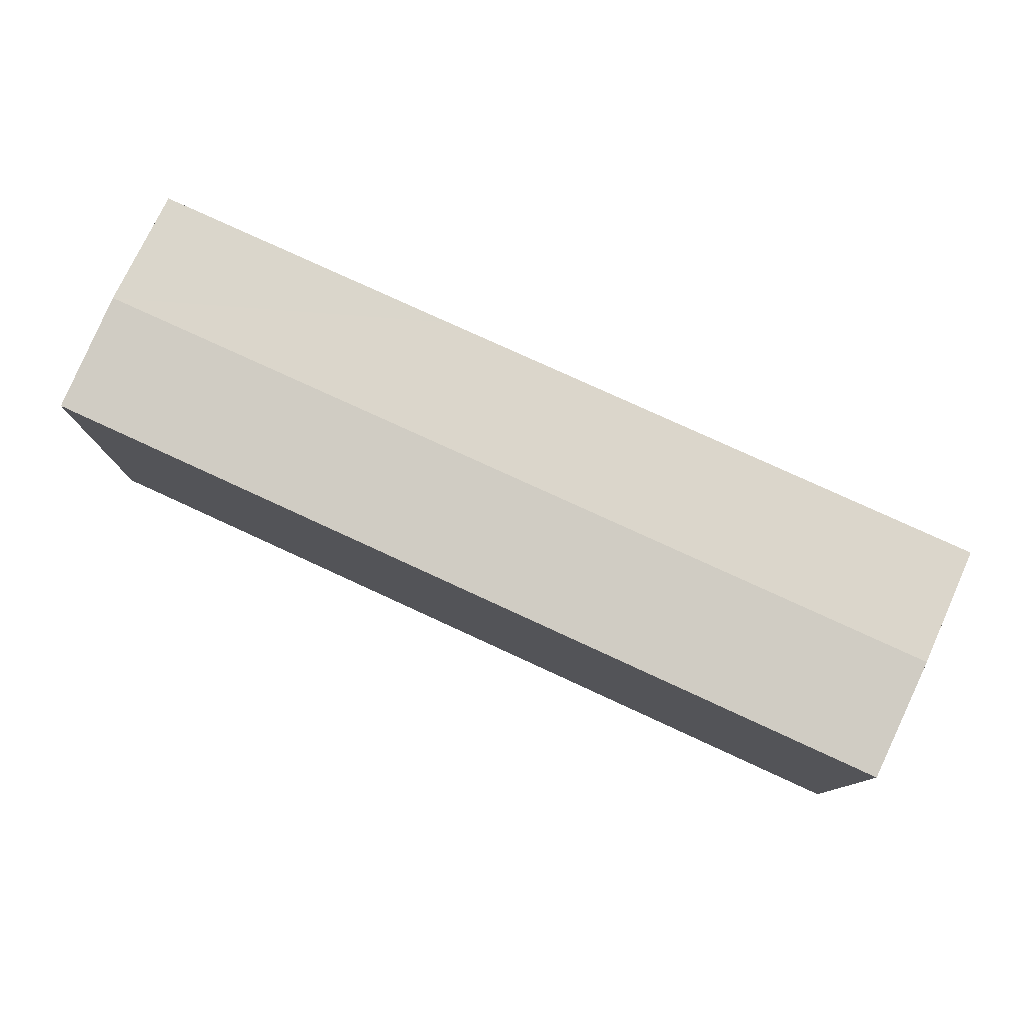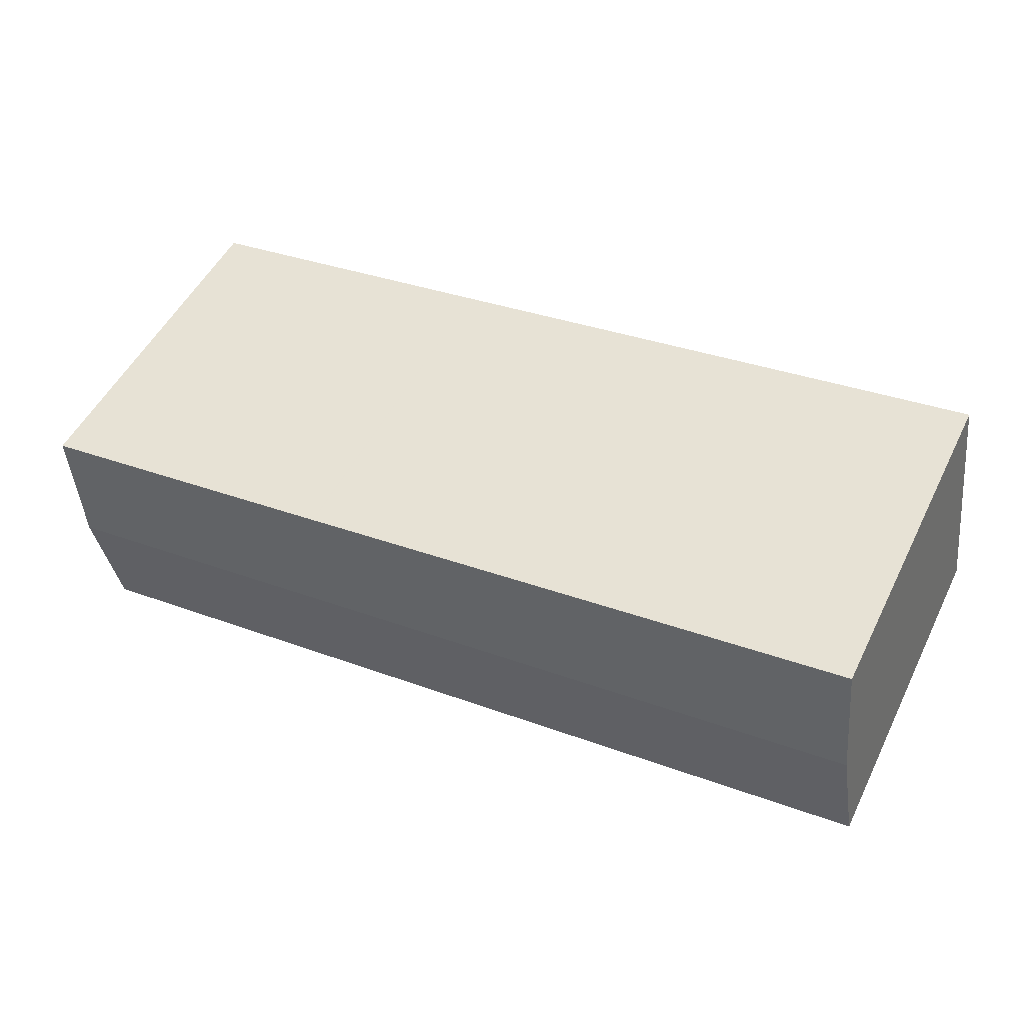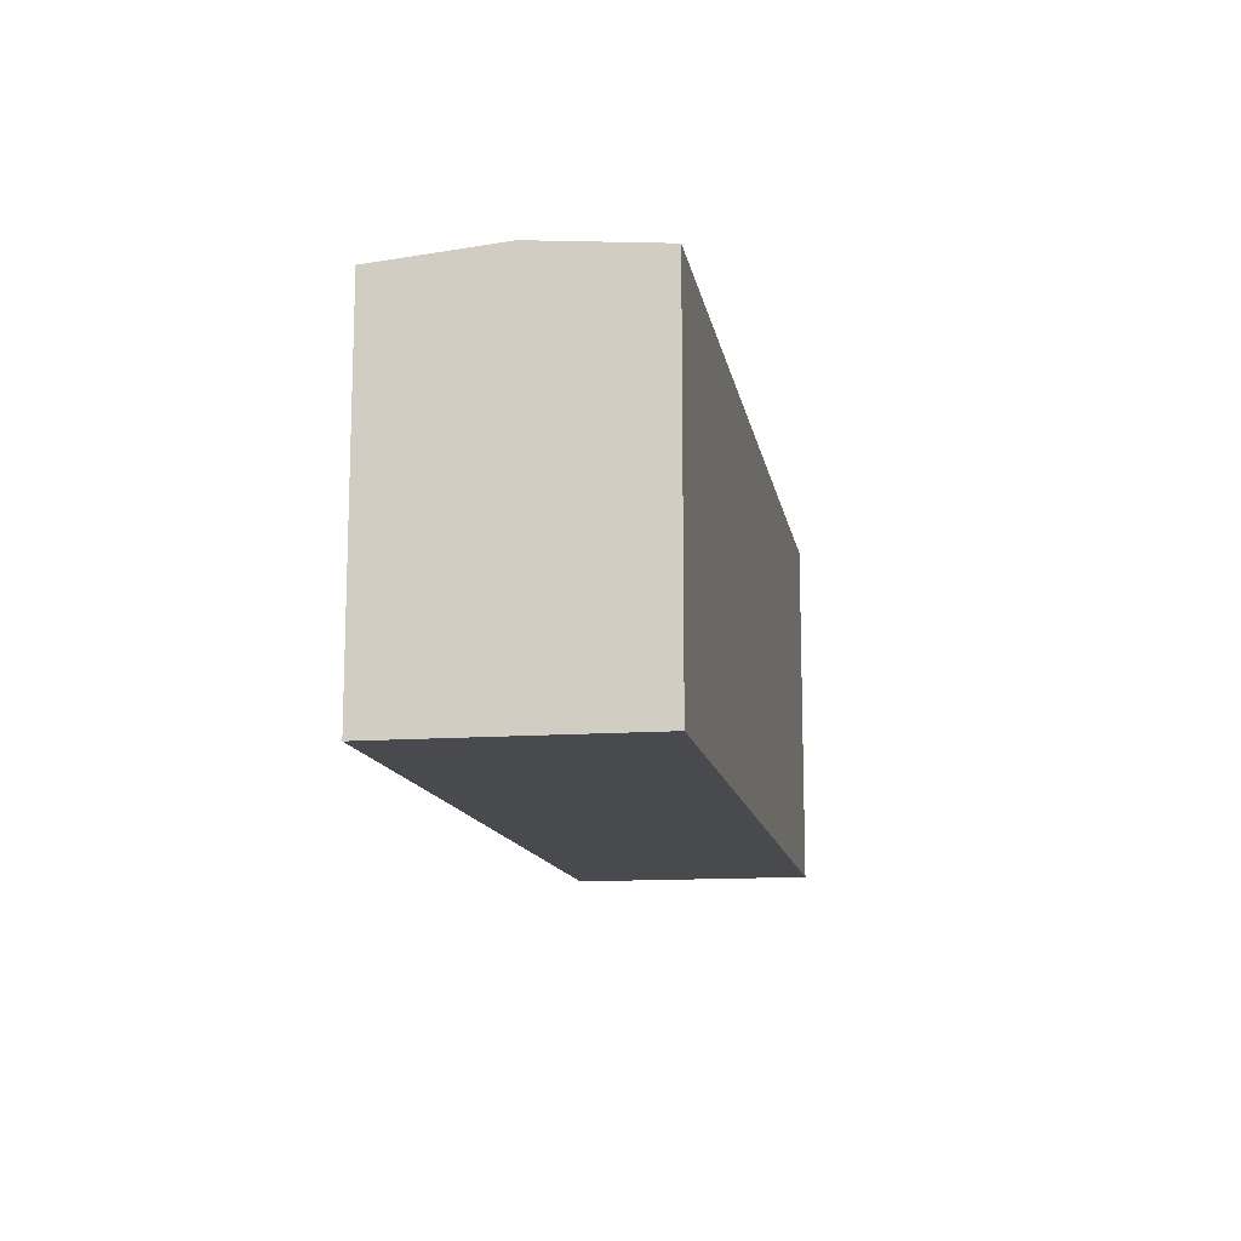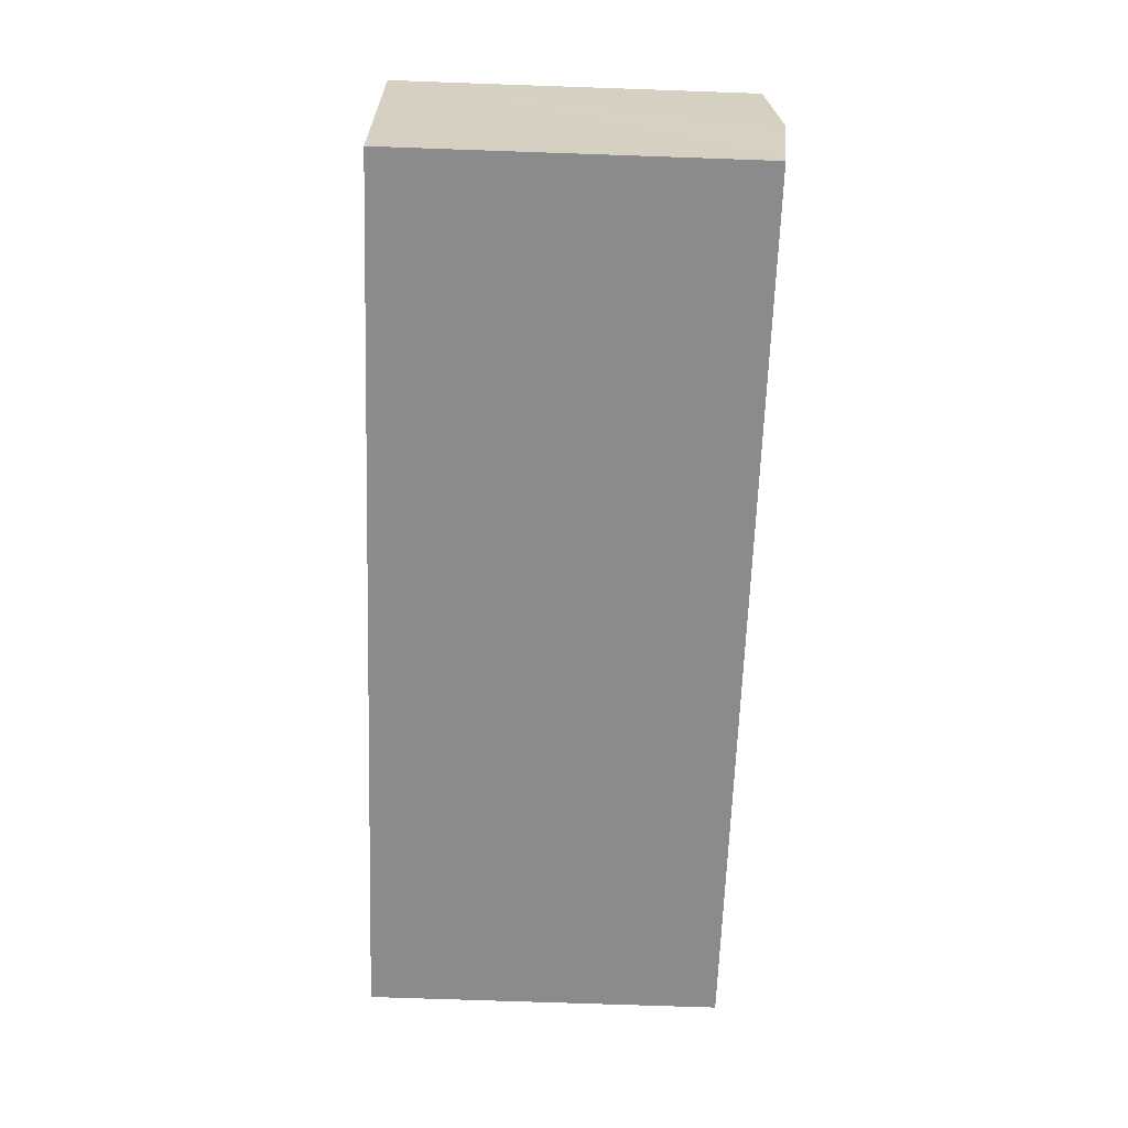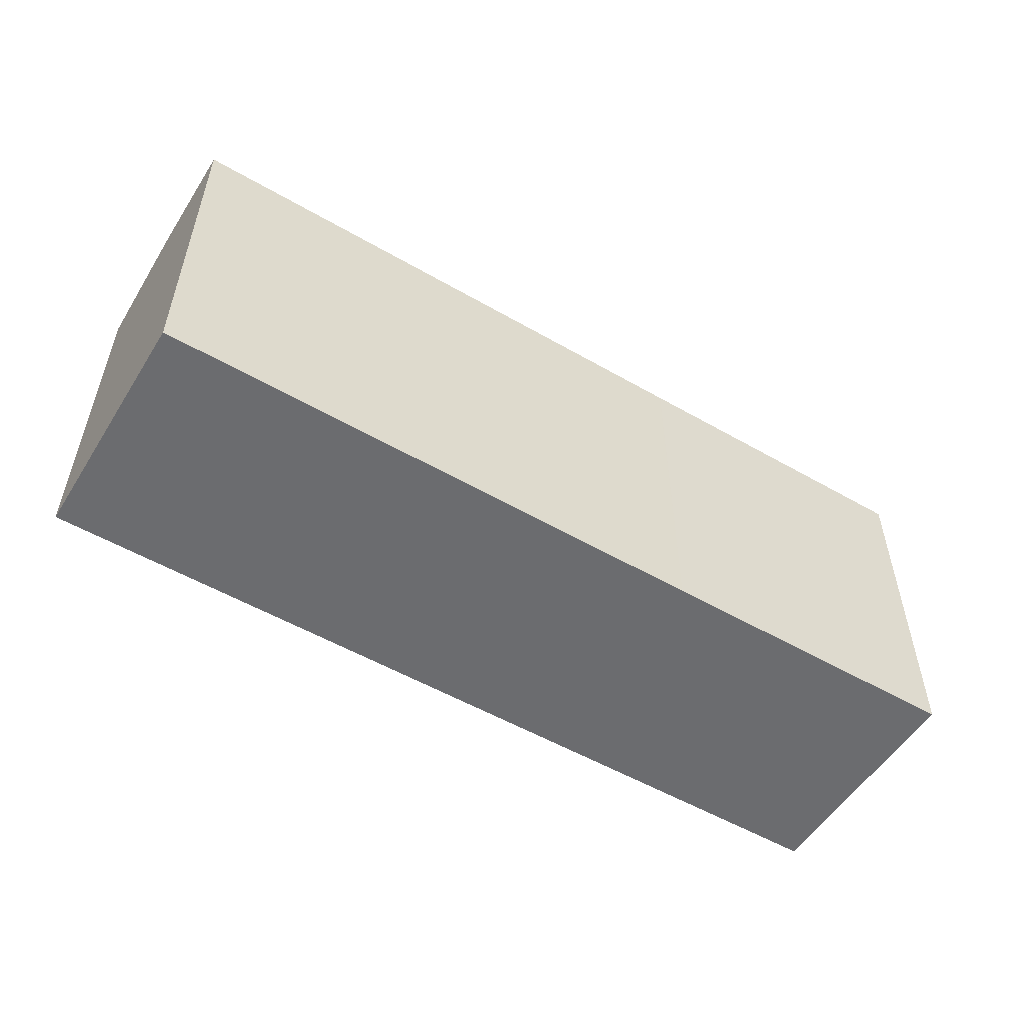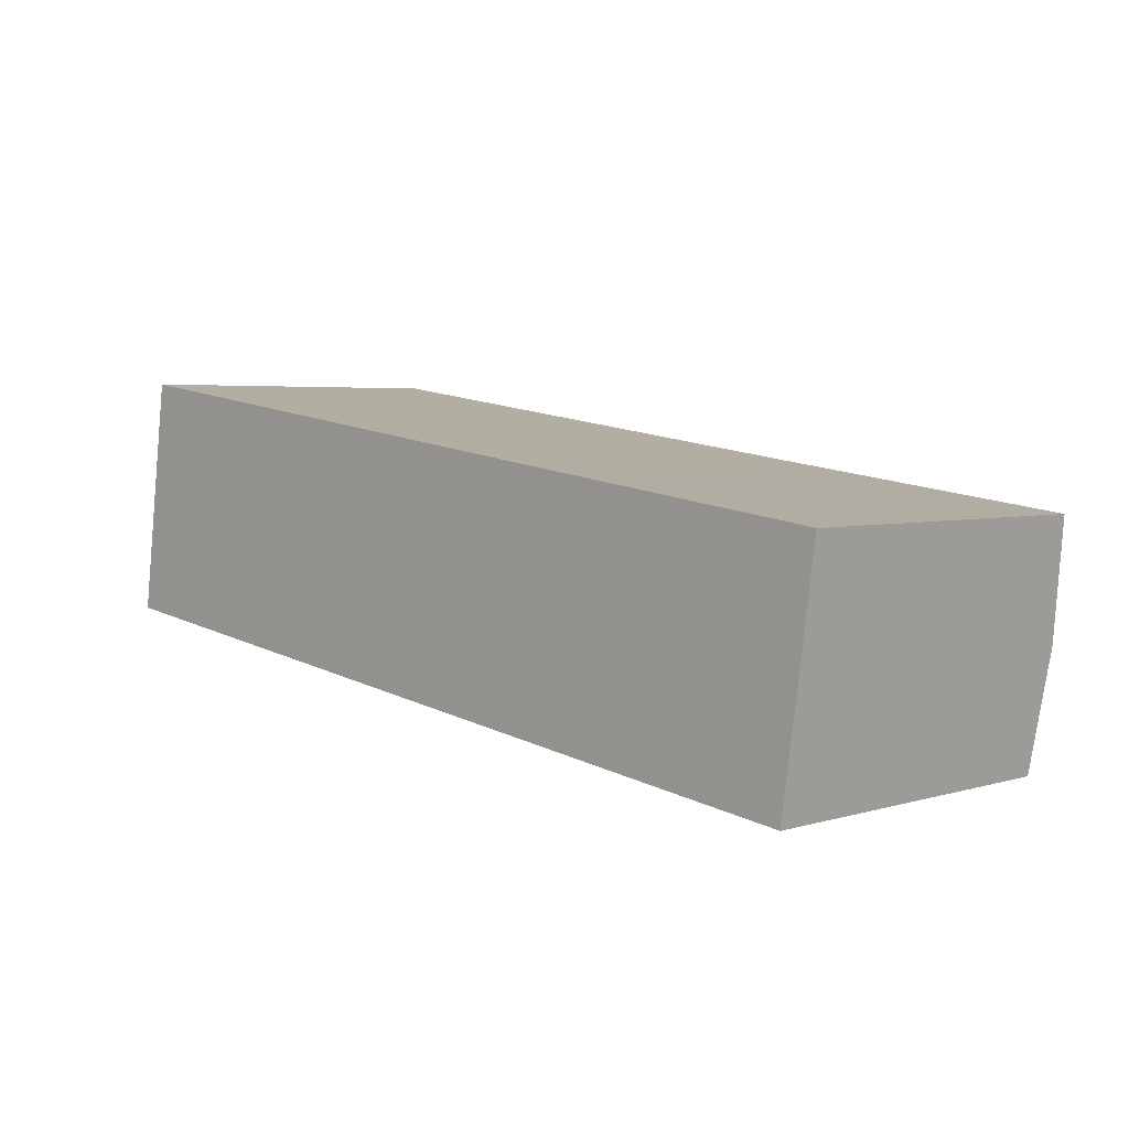
<metadata>
{"format":"obj","ext":"obj","renderer":"f3d","projection":"perspective","resolution":1024,"background":"white","views":[{"elev":78.8,"azim":-147.5,"up":"+Y"},{"elev":51.0,"azim":-154.1,"up":"+Z"},{"elev":-13.0,"azim":107.7,"up":"+Y"},{"elev":-71.8,"azim":88.0,"up":"+Z"},{"elev":-53.7,"azim":-23.7,"up":"+Y"},{"elev":3.9,"azim":45.0,"up":"+Z"}]}
</metadata>
<code>
v  32.39 13.08 -4.445
v  0.611 13.48 4.452
v  33.01 13.48 -0.046
v  15.15 13.08 -2.08
v  11.61 13.08 -1.592
v  0 13.08 8.008e-16
v  1.218 13.08 8.871
v  12.79 13.08 7.257
v  12.89 13.08 7.243
v  22.03 13.08 5.969
v  33.63 13.08 4.378
v  0 0 0
v  1.218 -5.432e-16 8.871
v  0.611 -2.726e-16 4.452
v  12.79 -4.444e-16 7.257
v  22.01 13.08 5.972
v  12.89 -4.435e-16 7.243
v  22.01 -3.657e-16 5.972
v  22.03 -3.655e-16 5.969
v  33.63 -2.681e-16 4.378
v  32.39 2.722e-16 -4.445
v  33.01 2.817e-18 -0.046
v  15.15 1.274e-16 -2.08
v  11.61 9.748e-17 -1.592
g defaultobject
f 1 2 3
f 2 1 4
f 2 4 5
f 2 5 6
f 7 8 2
f 3 2 8
f 9 3 8
f 10 3 9
f 11 3 10
f 12 2 6
f 2 12 7
f 7 12 13
f 13 12 14
f 13 8 7
f 8 13 15
f 8 15 9
f 9 15 16
f 16 15 17
f 16 17 18
f 16 18 10
f 10 18 11
f 11 18 19
f 11 19 20
f 20 3 11
f 3 20 1
f 1 20 21
f 21 20 22
f 21 4 1
f 4 21 23
f 4 23 5
f 5 23 6
f 6 23 24
f 6 24 12
f 19 22 20
f 22 19 21
f 21 19 23
f 23 19 18
f 23 18 17
f 23 17 24
f 24 17 15
f 24 15 12
f 12 15 13
f 12 13 14

</code>
